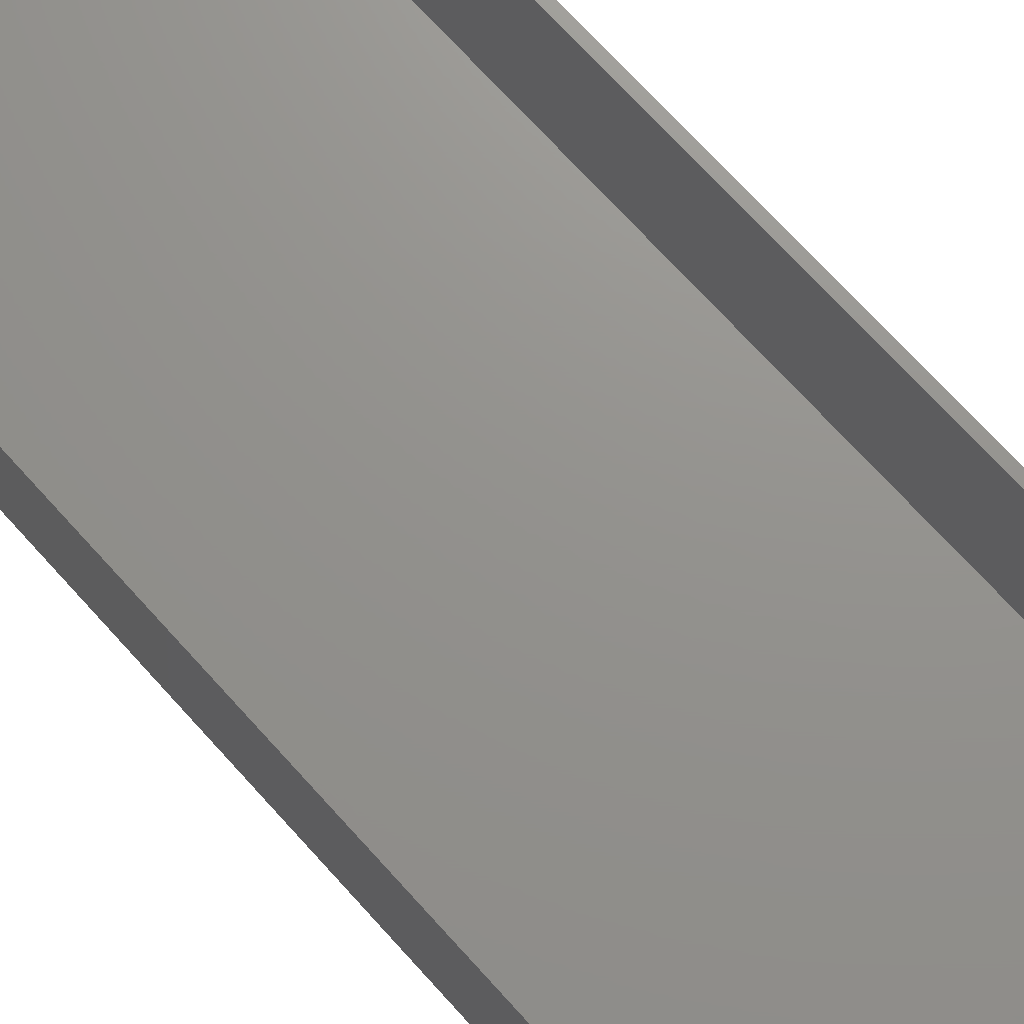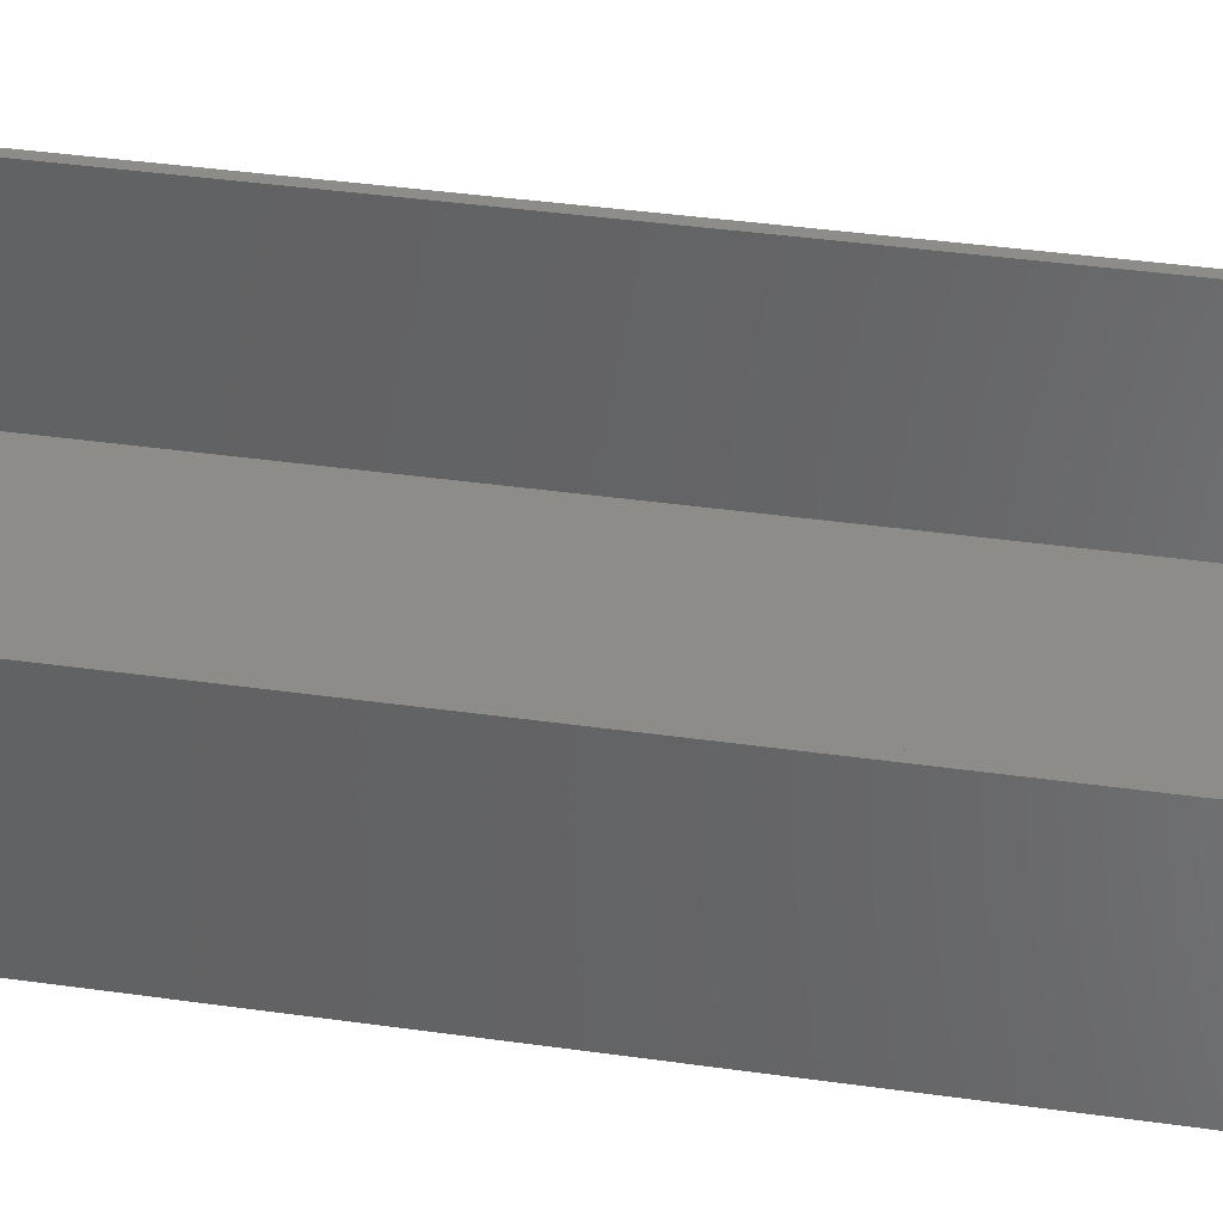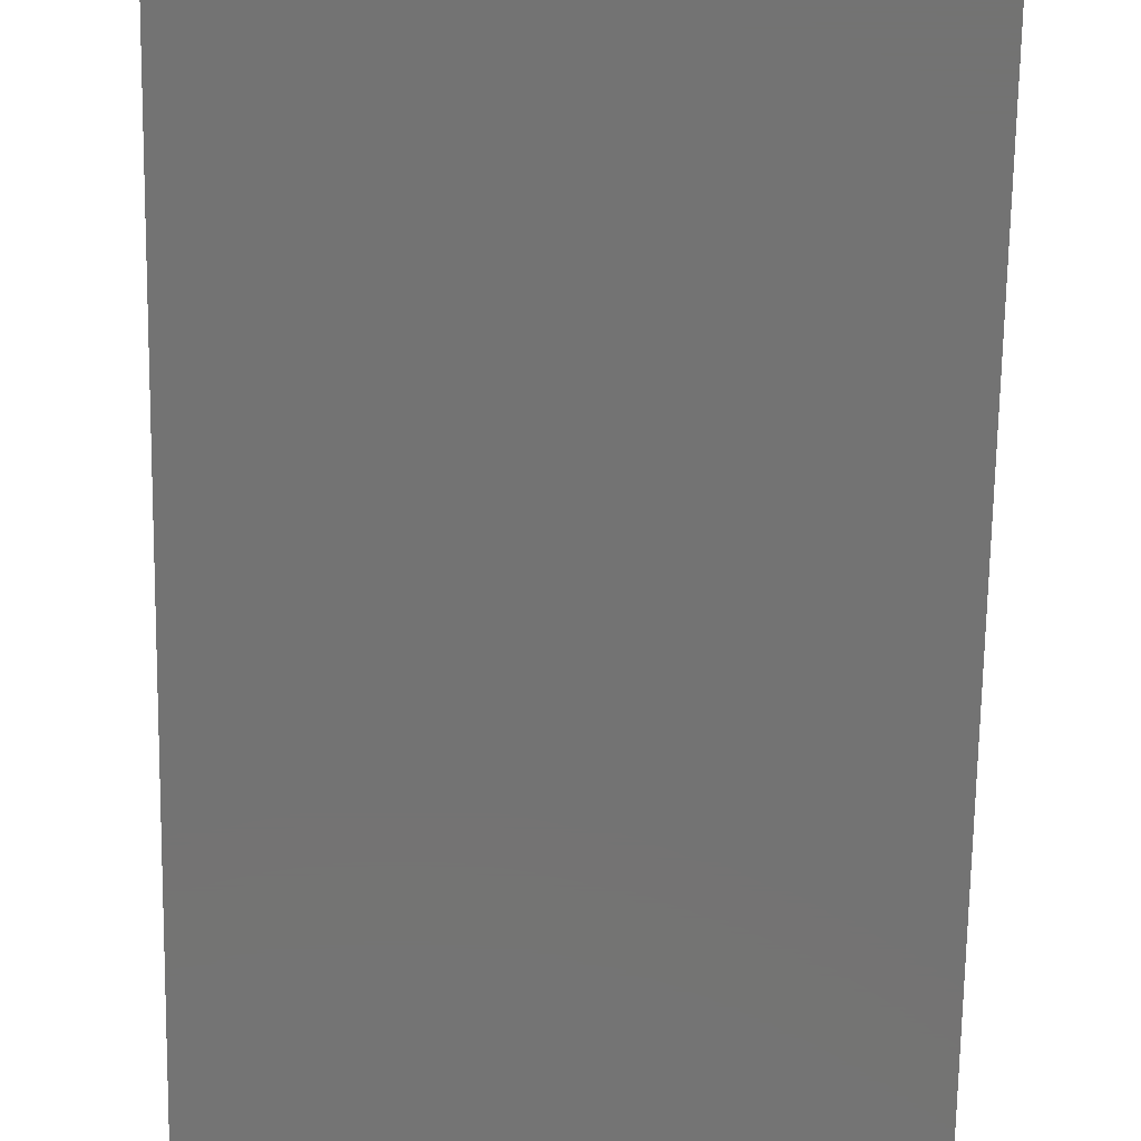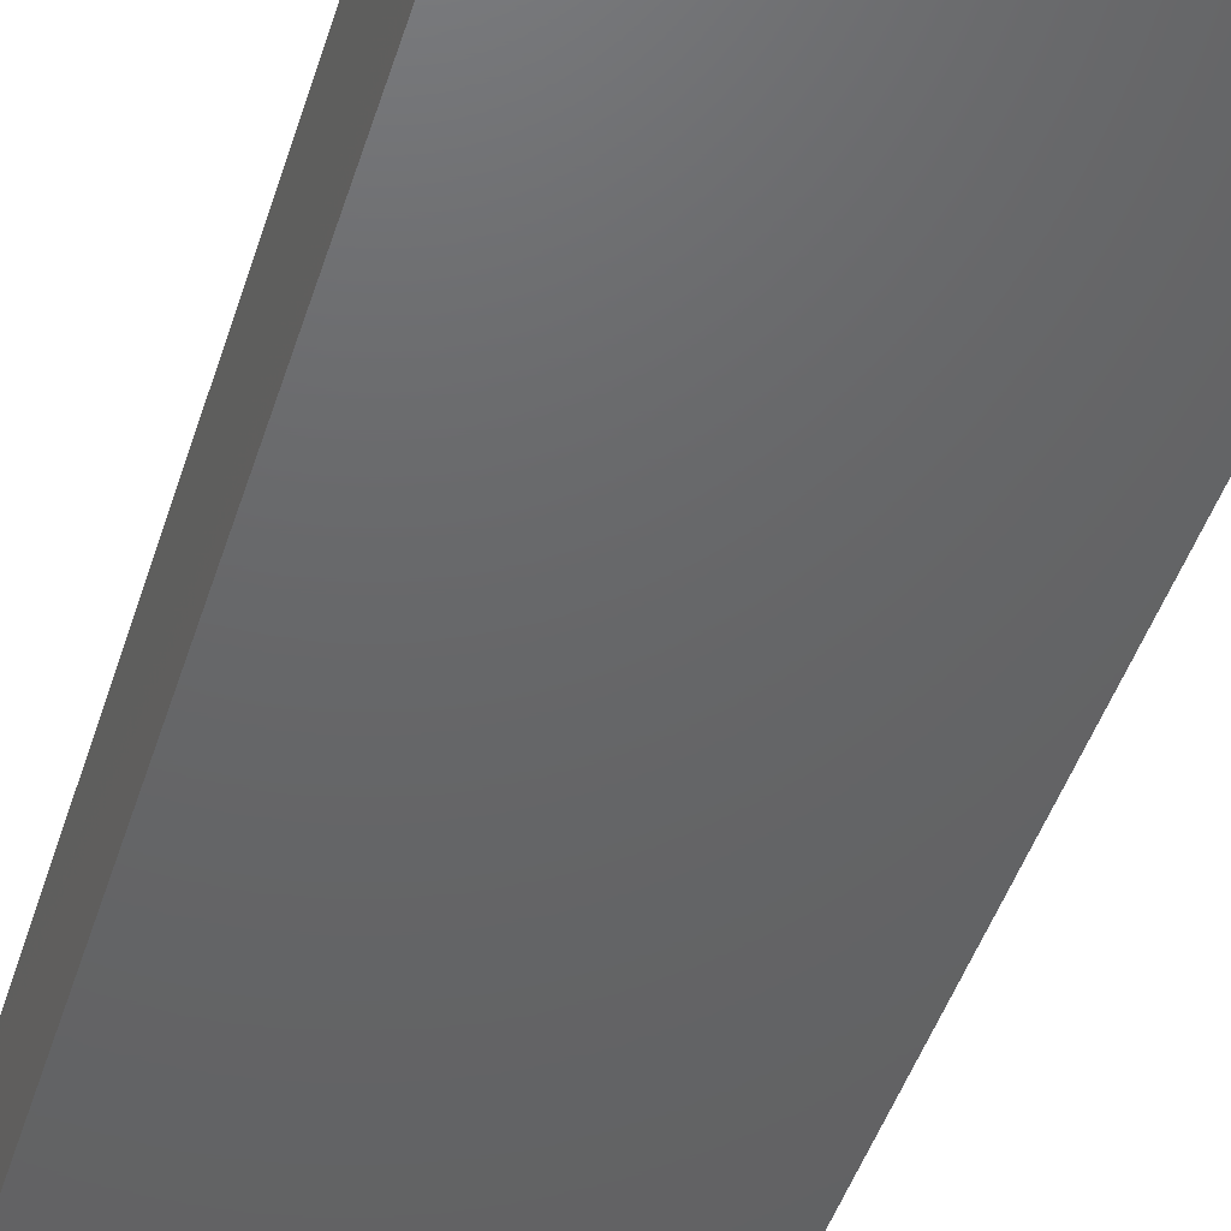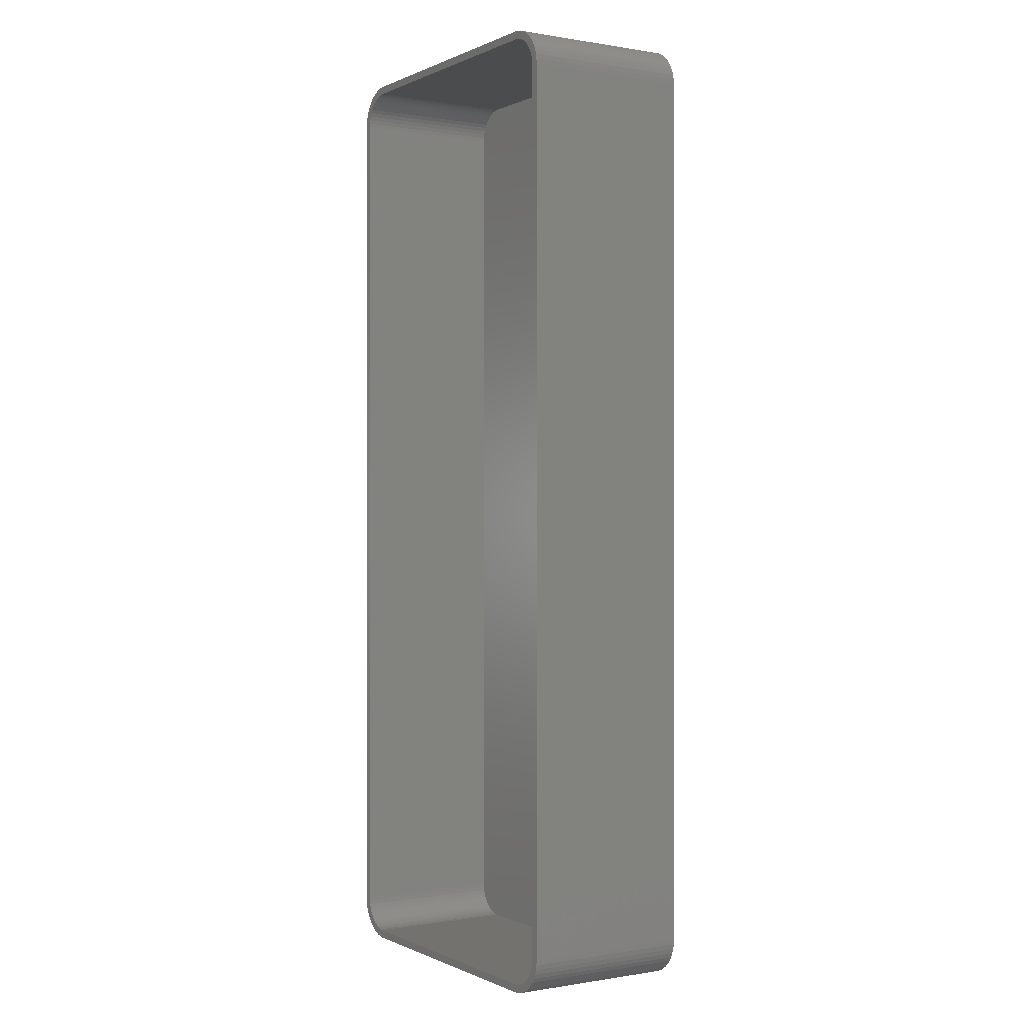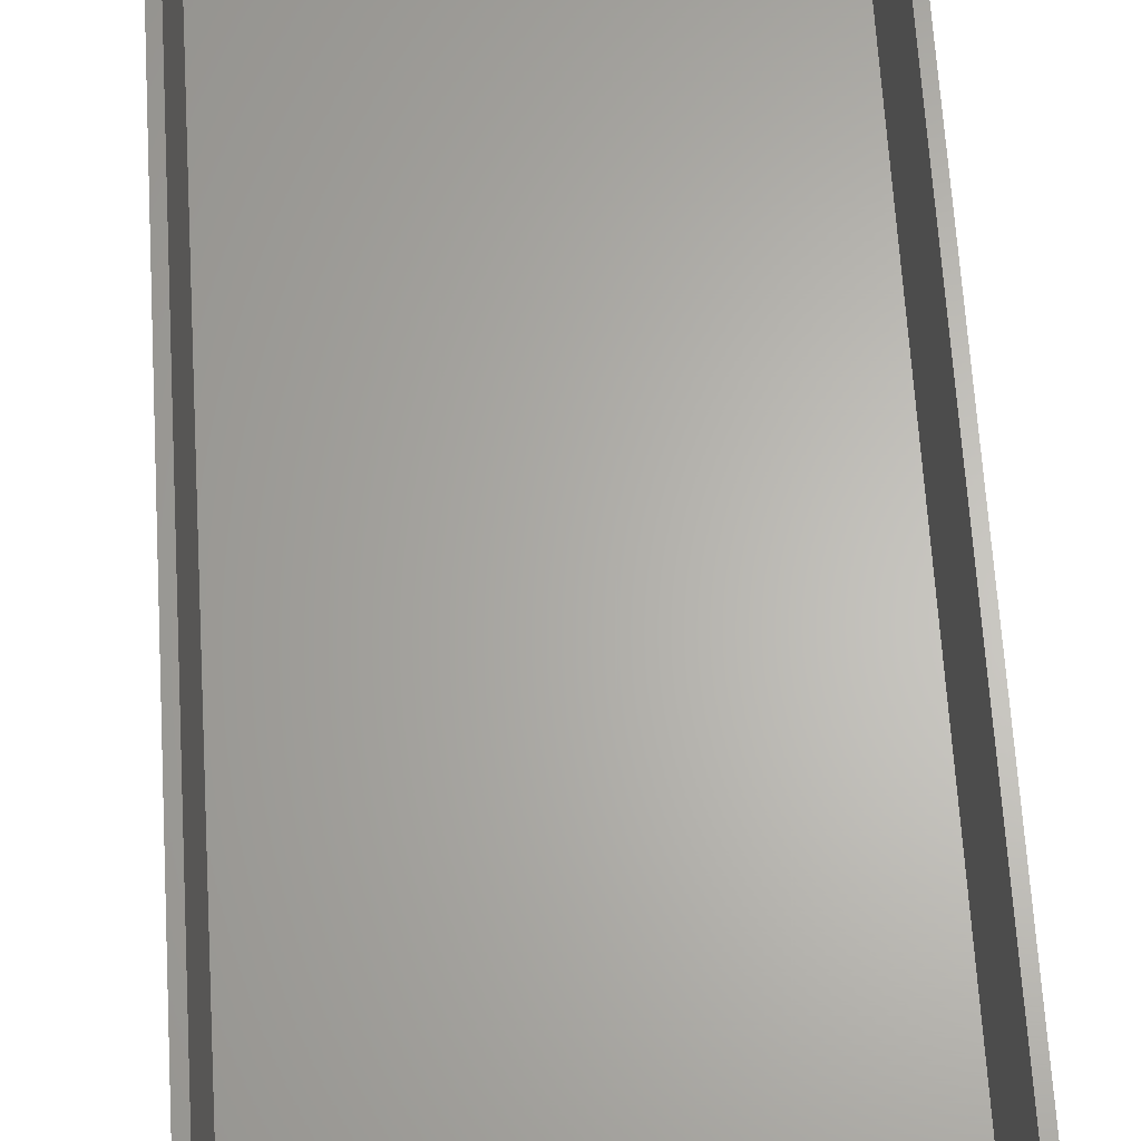
<metadata>
{"format":"stl","ext":"stl","renderer":"f3d","projection":"perspective","resolution":1024,"background":"white","views":[{"elev":71.7,"azim":-42.2,"up":"+Z"},{"elev":37.5,"azim":-79.6,"up":"+Z"},{"elev":-65.3,"azim":-0.9,"up":"+Z"},{"elev":-46.4,"azim":-17.3,"up":"+Z"},{"elev":-0.1,"azim":58.0,"up":"+Y"},{"elev":64.4,"azim":176.5,"up":"+Z"}]}
</metadata>
<code>
# stl→obj: 208 verts, 412 faces
v 18.44 59.91 0
v 17.81 59.99 21
v 18.44 59.91 21
v 17.81 59.99 0
v -17.81 59.99 21
v -17.81 59.99 0
v -18.44 59.91 21
v -18.44 59.91 0
v 22.15 -56.84 21
v 22.34 -56.24 0
v 22.34 -56.24 21
v 22.15 -56.84 0
v 17.81 -59.99 0
v 18.44 -59.91 21
v 17.81 -59.99 21
v 18.44 -59.91 0
v -20.69 58.85 0
v -21.14 58.42 21
v -20.69 58.85 21
v -21.14 58.42 0
v 21.14 58.42 0
v 20.69 58.85 21
v 21.14 58.42 21
v 20.69 58.85 0
v -19.05 59.76 0
v -19.63 59.52 21
v -19.05 59.76 21
v -19.63 59.52 0
v 21.14 -58.42 21
v 21.55 -57.94 0
v 21.55 -57.94 21
v 21.14 -58.42 0
v 22.5 -55 21
v 22.5 55 0
v 22.5 55 21
v 22.5 -55 0
v -17.81 -59.99 0
v -17.81 -59.99 21
v -22.15 -56.84 0
v -22.34 -56.24 21
v -22.34 -56.24 0
v -22.15 -56.84 21
v -22.5 -55 0
v -22.5 55 21
v -22.5 55 0
v -22.5 -55 21
v -22.46 55.63 21
v -22.46 55.63 0
v -22.34 56.24 21
v -22.34 56.24 0
v 19.63 59.52 0
v 19.05 59.76 21
v 19.63 59.52 21
v 19.05 59.76 0
v 20.18 59.22 0
v 20.18 59.22 21
v -21.14 -58.42 0
v -21.55 -57.94 21
v -21.55 -57.94 0
v -21.14 -58.42 21
v 20.69 -58.85 0
v 20.69 -58.85 21
v 22.34 56.24 21
v 22.15 56.84 0
v 22.15 56.84 21
v 22.34 56.24 0
v 21.55 57.94 21
v 21.55 57.94 0
v -18.44 -59.91 0
v -18.44 -59.91 21
v 22.46 -55.63 0
v 21.88 -57.41 0
v 22.46 55.63 0
v 21.88 57.41 0
v 20.18 -59.22 0
v 19.63 -59.52 0
v 19.05 -59.76 0
v -19.05 -59.76 0
v -19.63 -59.52 0
v -20.18 -59.22 0
v -20.69 -58.85 0
v -20.18 59.22 0
v -21.88 -57.41 0
v -21.55 57.94 0
v -21.88 57.41 0
v -22.46 -55.63 0
v -22.15 56.84 0
v 21.5 55 21
v 22.46 55.63 21
v 21.47 55.5 21
v 21.5 -55 21
v 21.37 55.99 21
v 22.46 -55.63 21
v 21.22 56.47 21
v 21.88 57.41 21
v 21.47 -55.5 21
v 21.01 56.93 21
v 21.37 -55.99 21
v 20.74 57.35 21
v 20.42 57.74 21
v 20.05 58.08 21
v 19.64 58.38 21
v 19.2 58.62 21
v 18.74 58.8 21
v 18.25 58.93 21
v 17.75 58.99 21
v -17.75 58.99 21
v -18.25 58.93 21
v -18.74 58.8 21
v -19.2 58.62 21
v -19.64 58.38 21
v -20.18 59.22 21
v -20.05 58.08 21
v -20.42 57.74 21
v -20.74 57.35 21
v -21.55 57.94 21
v -21.01 56.93 21
v -21.88 57.41 21
v -21.22 56.47 21
v -21.37 55.99 21
v -22.15 56.84 21
v 21.22 -56.47 21
v 21.88 -57.41 21
v 21.01 -56.93 21
v 20.74 -57.35 21
v 20.42 -57.74 21
v 20.05 -58.08 21
v 20.18 -59.22 21
v 19.64 -58.38 21
v 19.63 -59.52 21
v 19.2 -58.62 21
v 19.05 -59.76 21
v 18.74 -58.8 21
v 18.25 -58.93 21
v 17.75 -58.99 21
v -17.75 -58.99 21
v -18.25 -58.93 21
v -18.74 -58.8 21
v -19.05 -59.76 21
v -19.2 -58.62 21
v -19.63 -59.52 21
v -19.64 -58.38 21
v -20.18 -59.22 21
v -20.05 -58.08 21
v -20.69 -58.85 21
v -20.42 -57.74 21
v -20.74 -57.35 21
v -21.01 -56.93 21
v -21.88 -57.41 21
v -21.22 -56.47 21
v -21.37 -55.99 21
v -21.47 -55.5 21
v -22.46 -55.63 21
v -21.5 -55 21
v -21.5 55 21
v -21.47 55.5 21
v 17.75 58.99 2
v 18.25 58.93 2
v -17.75 58.99 2
v -18.25 58.93 2
v 20.05 58.08 2
v 20.42 57.74 2
v -21.22 -56.47 2
v -21.01 -56.93 2
v 21.22 -56.47 2
v 21.37 -55.99 2
v -20.42 57.74 2
v -20.05 58.08 2
v -19.2 58.62 2
v -18.74 58.8 2
v 20.42 -57.74 2
v 20.74 -57.35 2
v 21.5 -55 2
v 21.5 55 2
v 17.75 -58.99 2
v -17.75 -58.99 2
v -21.37 -55.99 2
v -21.5 55 2
v -21.5 -55 2
v -21.47 55.5 2
v -21.37 55.99 2
v -19.64 58.38 2
v 18.74 58.8 2
v 19.2 58.62 2
v 21.37 55.99 2
v 21.22 56.47 2
v 20.74 57.35 2
v 21.47 55.5 2
v 21.01 56.93 2
v 21.47 -55.5 2
v 21.01 -56.93 2
v 19.64 58.38 2
v 19.64 -58.38 2
v 19.2 -58.62 2
v 18.74 -58.8 2
v 18.25 -58.93 2
v 20.05 -58.08 2
v -18.25 -58.93 2
v -18.74 -58.8 2
v -19.2 -58.62 2
v -19.64 -58.38 2
v -20.74 57.35 2
v -20.05 -58.08 2
v -21.01 56.93 2
v -20.42 -57.74 2
v -21.22 56.47 2
v -20.74 -57.35 2
v -21.47 -55.5 2
f 1 2 3
f 2 1 4
f 4 5 2
f 5 4 6
f 6 7 5
f 7 6 8
f 9 10 11
f 10 9 12
f 13 14 15
f 14 13 16
f 17 18 19
f 18 17 20
f 21 22 23
f 22 21 24
f 25 26 27
f 26 25 28
f 29 30 31
f 30 29 32
f 33 34 35
f 34 33 36
f 37 15 38
f 15 37 13
f 39 40 41
f 40 39 42
f 43 44 45
f 44 43 46
f 45 47 48
f 47 45 44
f 48 49 50
f 49 48 47
f 51 52 53
f 52 51 54
f 55 53 56
f 53 55 51
f 8 27 7
f 27 8 25
f 57 58 59
f 58 57 60
f 61 29 62
f 29 61 32
f 63 64 65
f 64 63 66
f 67 21 23
f 21 67 68
f 69 38 70
f 38 69 37
f 13 36 71
f 36 43 34
f 13 71 10
f 45 34 43
f 13 10 12
f 4 34 45
f 13 12 72
f 34 4 73
f 13 72 30
f 73 4 66
f 13 30 32
f 66 4 64
f 13 32 61
f 64 4 74
f 13 61 75
f 74 4 68
f 13 75 76
f 68 4 21
f 13 76 77
f 36 13 43
f 13 77 16
f 21 4 24
f 51 4 54
f 54 4 1
f 43 13 37
f 24 4 55
f 43 37 69
f 55 4 51
f 43 69 78
f 4 45 6
f 43 78 79
f 6 45 8
f 43 79 80
f 8 45 25
f 43 80 81
f 25 45 28
f 43 81 57
f 28 45 82
f 43 57 59
f 82 45 17
f 43 59 83
f 17 45 20
f 43 83 39
f 20 45 84
f 43 39 41
f 84 45 85
f 43 41 86
f 85 45 87
f 87 45 50
f 50 45 48
f 88 35 89
f 35 88 33
f 90 89 63
f 91 33 88
f 92 63 65
f 33 91 93
f 94 65 95
f 96 93 91
f 97 95 67
f 93 96 11
f 98 11 96
f 89 90 88
f 63 92 90
f 65 94 92
f 99 67 23
f 95 97 94
f 67 99 97
f 100 23 22
f 23 100 99
f 101 22 56
f 22 101 100
f 56 102 101
f 53 102 56
f 53 103 102
f 52 103 53
f 52 104 103
f 3 104 52
f 3 105 104
f 2 105 3
f 2 106 105
f 2 107 106
f 5 107 2
f 5 108 107
f 7 108 5
f 7 109 108
f 27 109 7
f 27 110 109
f 26 110 27
f 26 111 110
f 112 111 26
f 111 112 113
f 19 113 112
f 113 19 114
f 18 114 19
f 114 18 115
f 116 115 18
f 115 116 117
f 118 117 116
f 117 118 119
f 49 120 121
f 119 121 120
f 121 119 118
f 11 98 9
f 122 9 98
f 9 122 123
f 124 123 122
f 123 124 31
f 125 31 124
f 31 125 29
f 126 29 125
f 29 126 62
f 127 62 126
f 62 127 128
f 129 128 127
f 129 130 128
f 131 130 129
f 131 132 130
f 133 132 131
f 133 14 132
f 134 14 133
f 134 15 14
f 135 15 134
f 136 15 135
f 136 38 15
f 137 38 136
f 137 70 38
f 138 70 137
f 138 139 70
f 140 139 138
f 140 141 139
f 142 141 140
f 143 142 144
f 142 143 141
f 145 144 146
f 144 145 143
f 60 146 147
f 58 147 148
f 146 60 145
f 149 148 150
f 42 150 151
f 40 151 152
f 147 58 60
f 153 152 154
f 155 44 154
f 120 49 156
f 46 154 44
f 47 156 49
f 153 154 46
f 156 47 155
f 148 149 58
f 155 47 44
f 150 42 149
f 151 40 42
f 152 153 40
f 82 19 112
f 19 82 17
f 28 112 26
f 112 28 82
f 54 3 52
f 3 54 1
f 57 145 60
f 145 57 81
f 75 62 128
f 62 75 61
f 11 71 93
f 71 11 10
f 93 36 33
f 36 93 71
f 50 121 87
f 121 50 49
f 87 118 85
f 118 87 121
f 84 18 20
f 18 84 116
f 24 56 22
f 56 24 55
f 59 149 83
f 149 59 58
f 83 42 39
f 42 83 149
f 31 72 123
f 72 31 30
f 123 12 9
f 12 123 72
f 16 132 14
f 132 16 77
f 89 66 63
f 66 89 73
f 35 73 89
f 73 35 34
f 95 68 67
f 68 95 74
f 65 74 95
f 74 65 64
f 81 143 145
f 143 81 80
f 78 70 139
f 70 78 69
f 79 139 141
f 139 79 78
f 41 153 86
f 153 41 40
f 86 46 43
f 46 86 153
f 85 116 84
f 116 85 118
f 77 130 132
f 130 77 76
f 76 128 130
f 128 76 75
f 80 141 143
f 141 80 79
f 157 105 106
f 105 157 158
f 159 106 107
f 106 159 157
f 160 107 108
f 107 160 159
f 161 100 101
f 100 161 162
f 148 163 150
f 163 148 164
f 165 98 166
f 98 165 122
f 167 113 114
f 113 167 168
f 169 109 110
f 109 169 170
f 171 125 172
f 125 171 126
f 173 88 174
f 88 173 91
f 175 136 135
f 136 175 176
f 150 177 151
f 177 150 163
f 154 178 155
f 178 154 179
f 155 180 156
f 180 155 178
f 156 181 120
f 181 156 180
f 182 110 111
f 110 182 169
f 183 103 104
f 103 183 184
f 170 108 109
f 108 170 160
f 185 94 186
f 94 185 92
f 187 100 162
f 100 187 99
f 157 174 188
f 174 178 173
f 157 188 185
f 179 173 178
f 157 185 186
f 175 173 179
f 157 186 189
f 173 175 190
f 157 189 187
f 190 175 166
f 157 187 162
f 166 175 165
f 157 162 161
f 165 175 191
f 157 161 192
f 191 175 172
f 157 192 184
f 174 157 178
f 157 184 183
f 172 175 171
f 157 183 158
f 193 175 194
f 194 175 195
f 195 175 196
f 178 157 159
f 171 175 197
f 178 159 160
f 197 175 193
f 178 160 170
f 175 179 176
f 178 170 169
f 176 179 198
f 178 169 182
f 198 179 199
f 178 182 168
f 199 179 200
f 178 168 167
f 200 179 201
f 178 167 202
f 201 179 203
f 178 202 204
f 203 179 205
f 178 204 206
f 205 179 207
f 178 206 181
f 207 179 164
f 178 181 180
f 164 179 163
f 163 179 177
f 177 179 208
f 168 111 113
f 111 168 182
f 158 104 105
f 104 158 183
f 184 102 103
f 102 184 192
f 203 146 144
f 146 203 205
f 166 96 190
f 96 166 98
f 190 91 173
f 91 190 96
f 200 142 140
f 142 200 201
f 152 179 154
f 179 152 208
f 147 164 148
f 164 147 207
f 146 207 147
f 207 146 205
f 120 206 119
f 206 120 181
f 119 204 117
f 204 119 206
f 115 167 114
f 167 115 202
f 192 101 102
f 101 192 161
f 172 124 191
f 124 172 125
f 188 92 185
f 92 188 90
f 174 90 188
f 90 174 88
f 189 99 187
f 99 189 97
f 186 97 189
f 97 186 94
f 176 137 136
f 137 176 198
f 199 140 138
f 140 199 200
f 151 208 152
f 208 151 177
f 117 202 115
f 202 117 204
f 201 144 142
f 144 201 203
f 191 122 165
f 122 191 124
f 197 129 127
f 129 197 193
f 194 133 131
f 133 194 195
f 193 131 129
f 131 193 194
f 196 135 134
f 135 196 175
f 198 138 137
f 138 198 199
f 171 127 126
f 127 171 197
f 195 134 133
f 134 195 196

</code>
